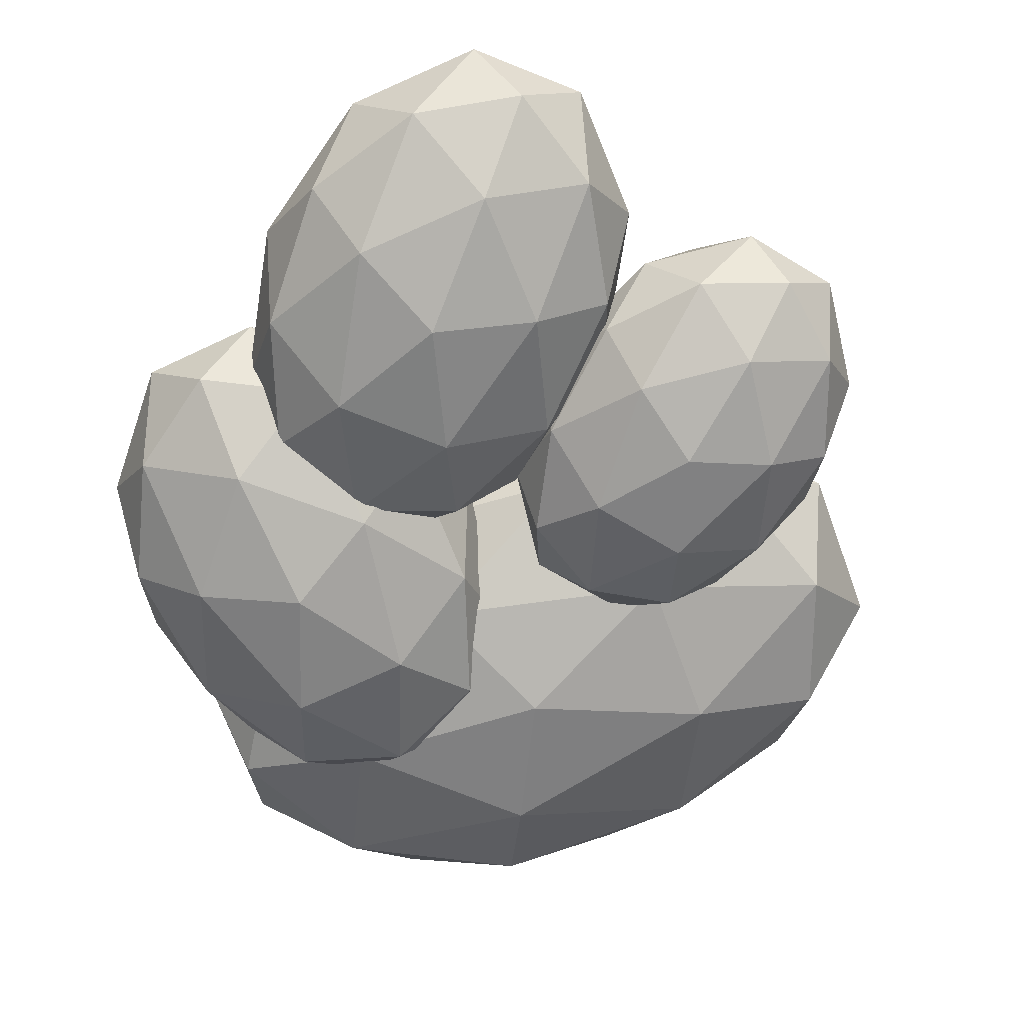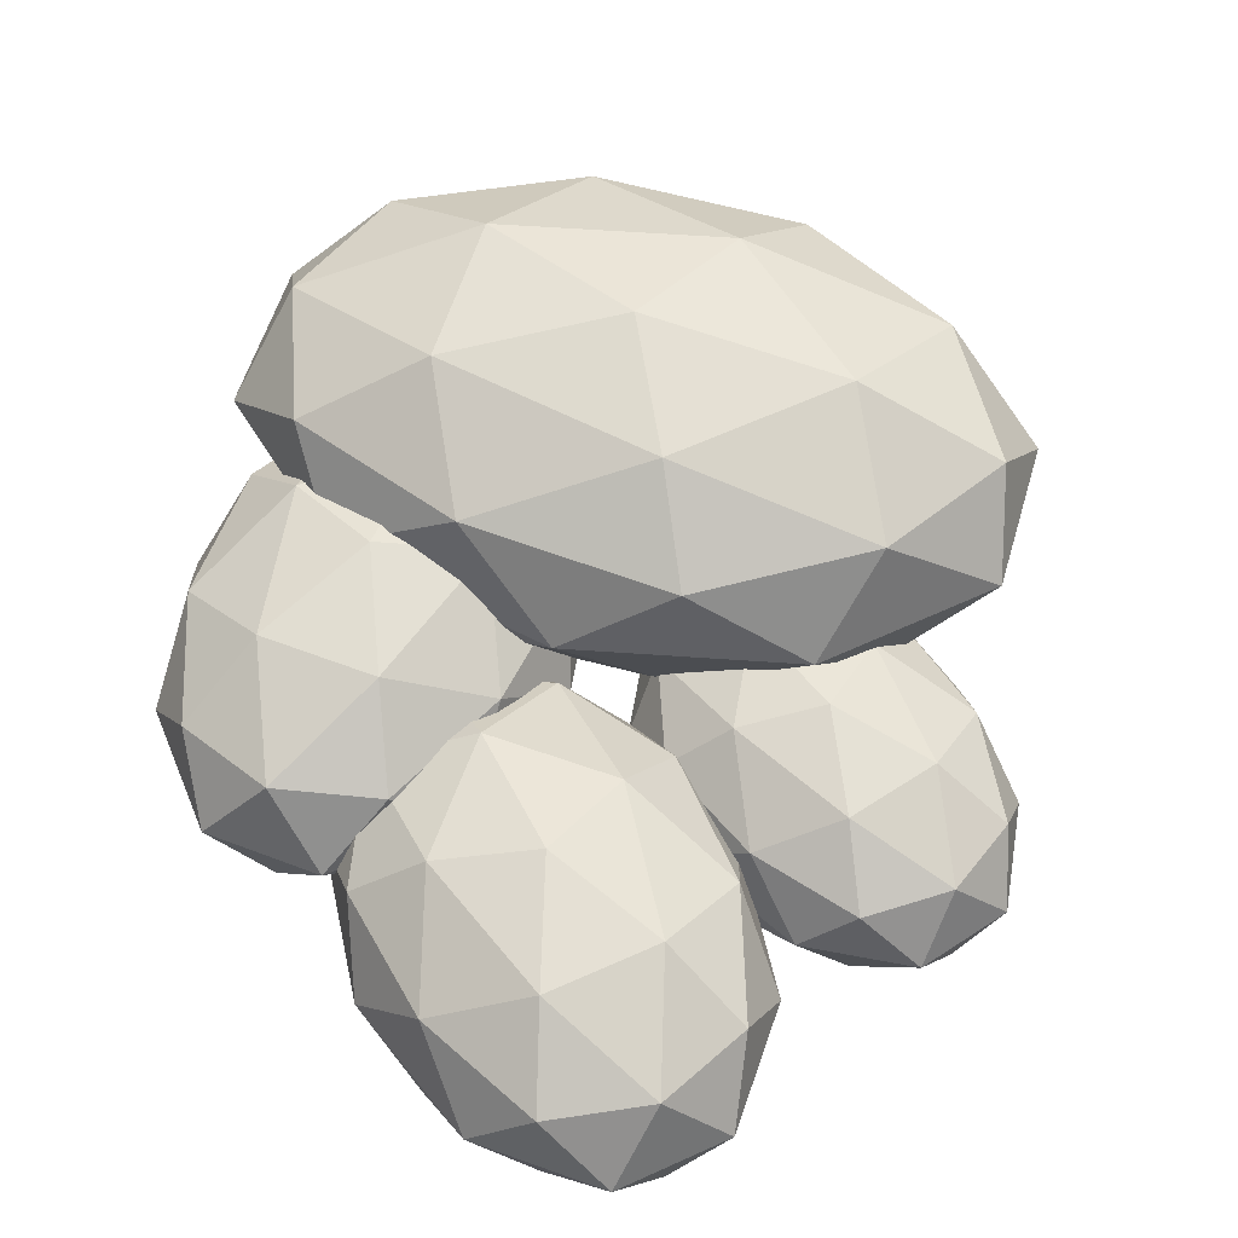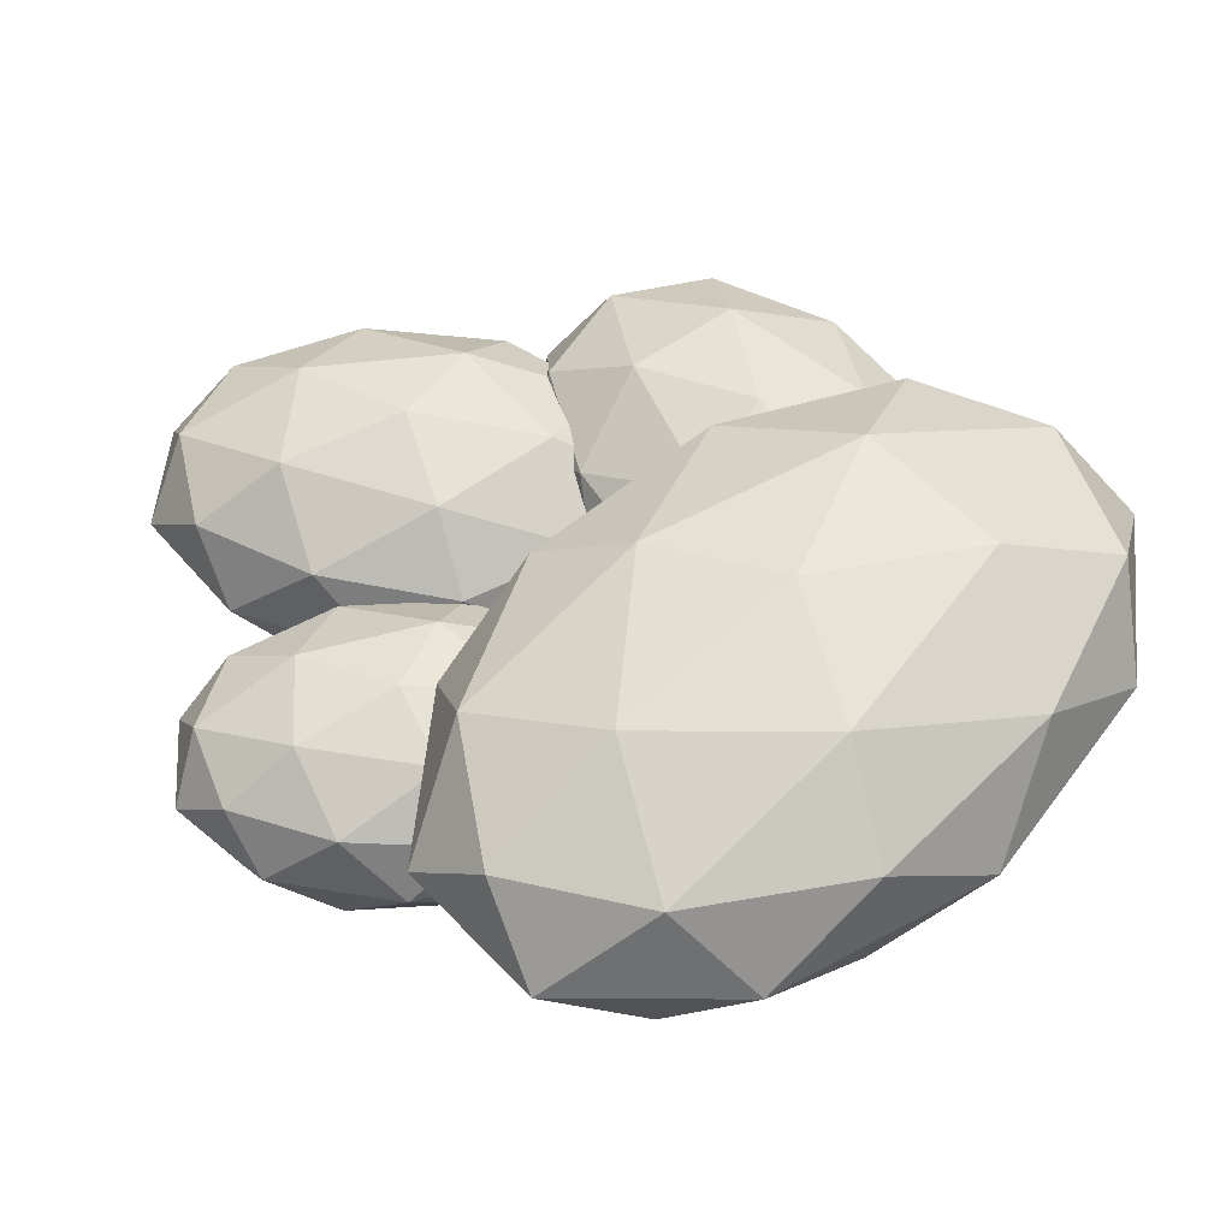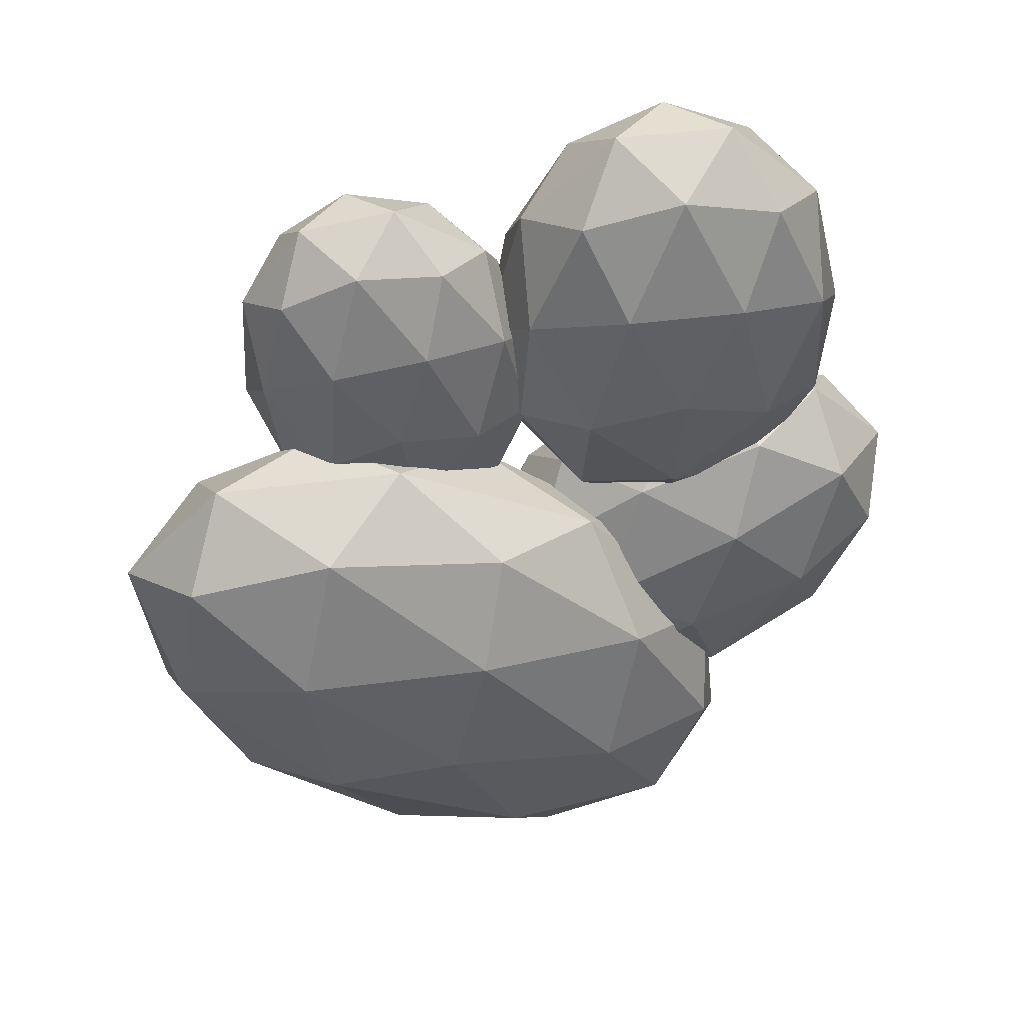
<metadata>
{"format":"obj","ext":"obj","renderer":"f3d","projection":"perspective","resolution":1024,"background":"white","views":[{"elev":-70.1,"azim":-21.6,"up":"+Y"},{"elev":57.3,"azim":-25.1,"up":"+Y"},{"elev":55.4,"azim":96.3,"up":"+Y"},{"elev":51.6,"azim":172.7,"up":"+Z"}]}
</metadata>
<code>
o tree2_Plane.000
v -75.26 0.05694 0.5047
v -72.49 -0.2236 -3.257
v -68.72 0.07239 -0.5047
v -71.49 0.3529 3.257
v -74.04 12.96 -0.8341
v -72.49 13.18 -2.98
v -70.35 13.3 -1.415
v -71.9 13.08 0.7306
v -78.52 23.08 5.947
v -79.06 23.14 5.387
v -78.82 23.86 5.219
v -78.27 23.81 5.779
v -70.47 26.96 -6.416
v -69.76 26.89 -6.131
v -69.91 27.43 -5.606
v -70.63 27.51 -5.892
v -69.54 23.59 6.069
v -70.25 23.66 6.427
v -70.36 24.37 6.068
v -69.65 24.29 5.71
v -78.47 25.48 -5.542
v -77.96 25.43 -6.01
v -77.65 25.99 -5.739
v -78.16 26.04 -5.271
v -74.23 11.2 -0.6398
v -72.48 11.02 -3.016
v -70.1 11.21 -1.277
v -71.85 11.38 1.099
v -74.52 8.105 -0.3221
v -72.49 7.899 -3.083
v -69.72 8.117 -1.063
v -71.75 8.322 1.698
v -74.86 4.34 0.0647
v -72.49 4.099 -3.165
v -69.25 4.353 -0.8018
v -71.63 4.594 2.428
v -74.35 19.05 0.08136
v -73.37 19.44 -1.292
v -71.97 19.49 -0.2756
v -72.95 19.1 1.098
v -74.26 17.29 -0.1813
v -73.13 17.73 -1.762
v -71.51 17.79 -0.592
v -72.65 17.35 0.9886
v -74.15 15.18 -0.4963
v -72.84 15.69 -2.325
v -70.97 15.75 -0.9714
v -72.28 15.24 0.8571
v -78.27 22.93 5.72
v -78.84 22.99 5.135
v -78.59 23.74 4.96
v -78.02 23.69 5.544
v -77.83 22.65 5.304
v -78.44 22.71 4.674
v -78.17 23.52 4.485
v -77.55 23.46 5.115
v -77.26 22.28 4.767
v -77.93 22.35 4.079
v -77.62 23.24 3.872
v -76.95 23.17 4.561
v -76.58 21.85 4.131
v -77.31 21.93 3.373
v -76.98 22.91 3.146
v -76.24 22.83 3.904
v -75.81 21.37 3.41
v -76.62 21.45 2.574
v -76.25 22.53 2.323
v -75.44 22.45 3.159
v -74.95 20.83 2.613
v -75.85 20.92 1.69
v -75.45 22.11 1.414
v -74.55 22.02 2.336
v -74.03 20.24 1.747
v -75.02 20.34 0.7299
v -74.57 21.66 0.4249
v -73.42 21.72 1.454
v -73.23 21.28 -1.836
v -71.93 21.15 -1.313
v -72.21 22.14 -0.352
v -73.5 22.13 -1.078
v -72.78 22.21 -2.583
v -71.58 22.08 -2.098
v -71.84 23 -1.209
v -73.05 23.13 -1.693
v -72.39 23.02 -3.236
v -71.27 22.9 -2.786
v -71.51 23.76 -1.958
v -72.63 23.87 -2.409
v -72.03 23.76 -3.836
v -70.98 23.66 -3.416
v -71.21 24.45 -2.646
v -72.25 24.56 -3.066
v -71.69 24.46 -4.398
v -70.72 24.36 -4.008
v -70.93 25.1 -3.291
v -71.9 25.2 -3.681
v -71.37 25.12 -4.932
v -70.46 25.03 -4.57
v -70.66 25.72 -3.904
v -71.56 25.81 -4.266
v -71.06 25.76 -5.444
v -70.22 25.67 -5.108
v -70.4 26.31 -4.491
v -71.24 26.39 -4.827
v -70.76 26.37 -5.938
v -69.99 26.29 -5.627
v -70.15 26.88 -5.057
v -70.93 26.96 -5.368
v -71.84 20.54 1.468
v -73.07 20.67 2.091
v -72.03 21.76 0.8425
v -71.37 21.17 2.414
v -72.49 21.28 2.983
v -72.67 22.4 2.412
v -71.54 22.28 1.843
v -70.95 21.72 3.246
v -71.98 21.82 3.766
v -72.14 22.85 3.243
v -71.11 22.74 2.723
v -70.57 22.23 4.01
v -71.51 22.32 4.487
v -71.66 23.26 4.008
v -70.72 23.16 3.532
v -70.21 22.7 4.729
v -71.07 22.79 5.164
v -71.21 23.64 4.727
v -70.34 23.56 4.292
v -69.87 23.16 5.413
v -70.65 23.24 5.808
v -70.77 24.01 5.411
v -69.99 23.93 5.016
v -75.11 20.97 -0.8862
v -74.1 20.87 -1.821
v -74.5 22.09 -0.3452
v -75.67 21.73 -1.664
v -74.74 21.63 -2.522
v -74.18 22.66 -2.026
v -75.11 22.75 -1.169
v -76.16 22.38 -2.337
v -75.3 22.29 -3.126
v -74.78 23.24 -2.67
v -75.64 23.32 -1.88
v -76.6 22.97 -2.948
v -75.81 22.89 -3.676
v -75.33 23.76 -3.255
v -76.12 23.84 -2.527
v -77.01 23.52 -3.518
v -76.28 23.45 -4.189
v -75.84 24.25 -3.801
v -76.57 24.32 -3.129
v -77.4 24.04 -4.057
v -76.73 23.97 -4.674
v -76.32 24.71 -4.317
v -76.99 24.78 -3.699
v -77.77 24.54 -4.571
v -77.15 24.48 -5.136
v -76.78 25.15 -4.809
v -77.4 25.22 -4.244
v -78.12 25.02 -5.065
v -77.56 24.96 -5.581
v -77.22 25.58 -5.282
v -77.79 25.63 -4.766
f 34 35 3 2
f 77 38 133 80
f 33 34 2 1
f 32 29 33 36
f 31 32 36 35
f 30 31 35 34
f 29 30 34 33
f 28 25 29 32
f 27 28 32 31
f 79 80 134
f 26 27 31 30
f 75 76 134
f 25 26 30 29
f 73 40 110 76
f 75 134 132 74
f 8 5 25 28
f 7 8 28 27
f 109 110 40 39
f 73 74 37 40
f 6 7 27 26
f 77 78 39 38
f 76 111 79 134
f 5 6 26 25
f 133 38 37 132
f 24 23 22 21
f 20 19 18 17
f 111 78 79
f 37 74 132
f 111 109 39 78
f 16 15 14 13
f 12 11 10 9
f 1 2 3 4
f 35 36 4 3
f 36 33 1 4
f 37 38 42 41
f 38 39 43 42
f 39 40 44 43
f 40 37 41 44
f 41 42 46 45
f 42 43 47 46
f 43 44 48 47
f 44 41 45 48
f 45 46 6 5
f 46 47 7 6
f 47 48 8 7
f 48 45 5 8
f 9 10 50 49
f 10 11 51 50
f 11 12 52 51
f 12 9 49 52
f 49 50 54 53
f 50 51 55 54
f 51 52 56 55
f 52 49 53 56
f 53 54 58 57
f 54 55 59 58
f 55 56 60 59
f 56 53 57 60
f 57 58 62 61
f 58 59 63 62
f 59 60 64 63
f 60 57 61 64
f 61 62 66 65
f 62 63 67 66
f 63 64 68 67
f 64 61 65 68
f 65 66 70 69
f 66 67 71 70
f 67 68 72 71
f 68 65 69 72
f 69 70 74 73
f 70 71 75 74
f 71 72 76 75
f 72 69 73 76
f 81 82 78 77
f 82 83 79 78
f 83 84 80 79
f 84 81 77 80
f 85 86 82 81
f 86 87 83 82
f 87 88 84 83
f 88 85 81 84
f 89 90 86 85
f 90 91 87 86
f 91 92 88 87
f 92 89 85 88
f 93 94 90 89
f 94 95 91 90
f 95 96 92 91
f 96 93 89 92
f 97 98 94 93
f 98 99 95 94
f 99 100 96 95
f 100 97 93 96
f 101 102 98 97
f 102 103 99 98
f 103 104 100 99
f 104 101 97 100
f 105 106 102 101
f 106 107 103 102
f 107 108 104 103
f 108 105 101 104
f 13 14 106 105
f 14 15 107 106
f 15 16 108 107
f 16 13 105 108
f 112 113 110 109
f 113 114 76 110
f 114 115 111 76
f 115 112 109 111
f 116 117 113 112
f 117 118 114 113
f 118 119 115 114
f 119 116 112 115
f 120 121 117 116
f 121 122 118 117
f 122 123 119 118
f 123 120 116 119
f 124 125 121 120
f 125 126 122 121
f 126 127 123 122
f 127 124 120 123
f 128 129 125 124
f 129 130 126 125
f 130 131 127 126
f 131 128 124 127
f 17 18 129 128
f 18 19 130 129
f 19 20 131 130
f 20 17 128 131
f 135 136 133 132
f 136 137 80 133
f 137 138 134 80
f 138 135 132 134
f 139 140 136 135
f 140 141 137 136
f 141 142 138 137
f 142 139 135 138
f 143 144 140 139
f 144 145 141 140
f 145 146 142 141
f 146 143 139 142
f 147 148 144 143
f 148 149 145 144
f 149 150 146 145
f 150 147 143 146
f 151 152 148 147
f 152 153 149 148
f 153 154 150 149
f 154 151 147 150
f 155 156 152 151
f 156 157 153 152
f 157 158 154 153
f 158 155 151 154
f 159 160 156 155
f 160 161 157 156
f 161 162 158 157
f 162 159 155 158
f 21 22 160 159
f 22 23 161 160
f 23 24 162 161
f 24 21 159 162
o Icosphere.004_Icosphere.005
v -69.37 24.74 -7.307
v -65.55 27.68 1.839
v -76.54 27.68 -4.348
v -77.62 27.68 -14.62
v -67.29 27.68 -14.79
v -59.83 27.68 -4.614
v -71.44 32.44 0.1742
v -78.9 32.44 -10
v -73.19 32.44 -16.45
v -62.19 32.44 -10.27
v -61.11 32.44 0.009614
v -69.37 35.37 -7.307
v -73.58 25.54 -5.568
v -67.12 25.54 -1.931
v -71.34 27.26 -0.1919
v -61.51 27.26 -0.3485
v -63.76 25.54 -5.724
v -74.22 25.54 -11.61
v -78.44 27.26 -9.868
v -68.15 25.54 -11.7
v -73 27.26 -16.01
v -62.54 27.26 -10.12
v -62.27 30.06 2.369
v -58.91 30.06 -1.423
v -74.8 30.06 -1.17
v -68.34 30.06 2.466
v -79.83 30.06 -13.19
v -79.19 30.06 -7.15
v -70.39 30.06 -17.08
v -76.46 30.06 -16.98
v -59.54 30.06 -7.464
v -63.93 30.06 -13.44
v -65.73 32.85 1.391
v -76.19 32.85 -4.493
v -77.22 32.85 -14.27
v -67.39 32.85 -14.42
v -60.29 32.85 -4.746
v -70.59 34.58 -2.91
v -64.51 34.58 -3.006
v -74.97 34.58 -8.89
v -71.61 34.58 -12.68
v -65.15 34.58 -9.047
f 163 176 175
f 164 176 178
f 163 175 180
f 163 180 182
f 163 182 179
f 164 178 185
f 165 177 187
f 166 181 189
f 167 183 191
f 168 184 193
f 164 185 188
f 165 187 190
f 166 189 192
f 167 191 194
f 168 193 186
f 169 195 200
f 170 196 202
f 171 197 203
f 172 198 204
f 173 199 201
f 201 204 174
f 201 199 204
f 199 172 204
f 204 203 174
f 204 198 203
f 198 171 203
f 203 202 174
f 203 197 202
f 197 170 202
f 202 200 174
f 202 196 200
f 196 169 200
f 200 201 174
f 200 195 201
f 195 173 201
f 186 199 173
f 186 193 199
f 193 172 199
f 194 198 172
f 194 191 198
f 191 171 198
f 192 197 171
f 192 189 197
f 189 170 197
f 190 196 170
f 190 187 196
f 187 169 196
f 188 195 169
f 188 185 195
f 185 173 195
f 193 194 172
f 193 184 194
f 184 167 194
f 191 192 171
f 191 183 192
f 183 166 192
f 189 190 170
f 189 181 190
f 181 165 190
f 187 188 169
f 187 177 188
f 177 164 188
f 185 186 173
f 185 178 186
f 178 168 186
f 179 184 168
f 179 182 184
f 182 167 184
f 182 183 167
f 182 180 183
f 180 166 183
f 180 181 166
f 180 175 181
f 175 165 181
f 178 179 168
f 178 176 179
f 176 163 179
f 175 177 165
f 175 176 177
f 176 164 177
o Icosphere.005_Icosphere.006
v -78.37 22.59 -5.725
v -71.66 25.08 -7.649
v -76.58 25.08 -0.3391
v -83.97 25.08 -0.4727
v -83.63 25.08 -7.865
v -76.02 25.08 -12.3
v -73.11 29.1 -3.585
v -80.72 29.1 0.8499
v -85.09 29.1 -3.801
v -80.17 29.1 -11.11
v -72.77 29.1 -10.98
v -78.37 31.58 -5.725
v -77.32 23.27 -2.559
v -74.43 23.27 -6.856
v -73.37 24.73 -3.69
v -73.04 24.73 -10.72
v -76.99 23.27 -9.59
v -81.67 23.27 -2.638
v -80.61 24.73 0.5281
v -81.46 23.27 -6.983
v -84.76 24.73 -3.896
v -80.08 24.73 -10.85
v -71.13 27.09 -9.943
v -73.7 27.09 -12.68
v -74.22 27.09 -1.301
v -71.34 27.09 -5.598
v -83.05 27.09 1.227
v -78.7 27.09 1.305
v -85.41 27.09 -5.852
v -85.61 27.09 -1.507
v -78.05 27.09 -12.76
v -82.52 27.09 -10.15
v -71.99 29.45 -7.555
v -76.66 29.45 -0.6027
v -83.7 29.45 -0.7297
v -83.37 29.45 -7.76
v -76.14 29.45 -11.98
v -75.28 30.91 -4.467
v -75.08 30.91 -8.813
v -79.75 30.91 -1.861
v -82.32 30.91 -4.594
v -79.43 30.91 -8.891
f 205 218 217
f 206 218 220
f 205 217 222
f 205 222 224
f 205 224 221
f 206 220 227
f 207 219 229
f 208 223 231
f 209 225 233
f 210 226 235
f 206 227 230
f 207 229 232
f 208 231 234
f 209 233 236
f 210 235 228
f 211 237 242
f 212 238 244
f 213 239 245
f 214 240 246
f 215 241 243
f 243 246 216
f 243 241 246
f 241 214 246
f 246 245 216
f 246 240 245
f 240 213 245
f 245 244 216
f 245 239 244
f 239 212 244
f 244 242 216
f 244 238 242
f 238 211 242
f 242 243 216
f 242 237 243
f 237 215 243
f 228 241 215
f 228 235 241
f 235 214 241
f 236 240 214
f 236 233 240
f 233 213 240
f 234 239 213
f 234 231 239
f 231 212 239
f 232 238 212
f 232 229 238
f 229 211 238
f 230 237 211
f 230 227 237
f 227 215 237
f 235 236 214
f 235 226 236
f 226 209 236
f 233 234 213
f 233 225 234
f 225 208 234
f 231 232 212
f 231 223 232
f 223 207 232
f 229 230 211
f 229 219 230
f 219 206 230
f 227 228 215
f 227 220 228
f 220 210 228
f 221 226 210
f 221 224 226
f 224 209 226
f 224 225 209
f 224 222 225
f 222 208 225
f 222 223 208
f 222 217 223
f 217 207 223
f 220 221 210
f 220 218 221
f 218 205 221
f 217 219 207
f 217 218 219
f 218 206 219
o Icosphere.006_Icosphere.007
v -68.43 22.33 3.597
v -66.68 24.37 -1.852
v -63.94 24.37 4.826
v -67.4 24.37 9.805
v -72.28 24.37 6.204
v -71.83 24.37 -1
v -64.57 27.66 0.9893
v -65.02 27.66 8.194
v -70.17 27.66 9.045
v -72.91 27.66 2.367
v -69.45 27.66 -2.612
v -68.43 29.7 3.597
v -65.79 22.88 4.319
v -67.4 22.88 0.3942
v -64.76 24.08 1.117
v -69.4 24.08 -2.308
v -70.43 22.88 0.8947
v -67.82 22.88 7.246
v -65.19 24.08 7.969
v -70.69 22.88 5.129
v -70.09 24.08 8.779
v -72.69 24.08 2.427
v -68 26.01 -3.255
v -71.03 26.01 -2.755
v -63.52 26.01 2.787
v -65.13 26.01 -1.138
v -65.82 26.01 9.948
v -63.79 26.01 7.021
v -71.72 26.01 8.332
v -68.85 26.01 10.45
v -73.07 26.01 0.172
v -73.33 26.01 4.407
v -66.76 27.95 -1.585
v -64.16 27.95 4.766
v -67.45 27.95 9.501
v -72.09 27.95 6.077
v -71.67 27.95 -0.7752
v -66.16 29.15 2.064
v -69.03 29.15 -0.05251
v -66.42 29.15 6.299
v -69.45 29.15 6.799
v -71.06 29.15 2.874
f 247 260 259
f 248 260 262
f 247 259 264
f 247 264 266
f 247 266 263
f 248 262 269
f 249 261 271
f 250 265 273
f 251 267 275
f 252 268 277
f 248 269 272
f 249 271 274
f 250 273 276
f 251 275 278
f 252 277 270
f 253 279 284
f 254 280 286
f 255 281 287
f 256 282 288
f 257 283 285
f 285 288 258
f 285 283 288
f 283 256 288
f 288 287 258
f 288 282 287
f 282 255 287
f 287 286 258
f 287 281 286
f 281 254 286
f 286 284 258
f 286 280 284
f 280 253 284
f 284 285 258
f 284 279 285
f 279 257 285
f 270 283 257
f 270 277 283
f 277 256 283
f 278 282 256
f 278 275 282
f 275 255 282
f 276 281 255
f 276 273 281
f 273 254 281
f 274 280 254
f 274 271 280
f 271 253 280
f 272 279 253
f 272 269 279
f 269 257 279
f 277 278 256
f 277 268 278
f 268 251 278
f 275 276 255
f 275 267 276
f 267 250 276
f 273 274 254
f 273 265 274
f 265 249 274
f 271 272 253
f 271 261 272
f 261 248 272
f 269 270 257
f 269 262 270
f 262 252 270
f 263 268 252
f 263 266 268
f 266 251 268
f 266 267 251
f 266 264 267
f 264 250 267
f 264 265 250
f 264 259 265
f 259 249 265
f 262 263 252
f 262 260 263
f 260 247 263
f 259 261 249
f 259 260 261
f 260 248 261
o Icosphere.007_Icosphere.008
v -77.66 21.64 4.76
v -74.57 24.07 -1.328
v -72.61 24.07 7.062
v -77.63 24.07 12.27
v -82.7 24.07 7.1
v -80.8 24.07 -1.304
v -72.63 28 2.42
v -74.52 28 10.82
v -80.76 28 10.85
v -82.72 28 2.458
v -77.69 28 -2.751
v -77.66 30.43 4.76
v -74.69 22.3 6.113
v -75.84 22.3 1.181
v -72.87 23.73 2.534
v -77.69 23.73 -2.383
v -79.51 22.3 1.195
v -77.65 22.3 9.174
v -74.68 23.73 10.53
v -80.62 22.3 6.135
v -80.61 23.73 10.55
v -82.47 23.73 2.571
v -75.86 26.04 -3.233
v -79.53 26.04 -3.219
v -71.73 26.04 4.737
v -72.88 26.04 -0.194
v -75.8 26.04 12.74
v -72.85 26.04 9.677
v -82.44 26.04 9.714
v -79.47 26.04 12.75
v -82.48 26.04 -0.1576
v -83.59 26.04 4.782
v -74.72 28.35 -1.03
v -72.86 28.35 6.949
v -77.64 28.35 11.9
v -82.45 28.35 6.985
v -80.65 28.35 -1.008
v -74.7 29.77 3.384
v -77.68 29.77 0.3453
v -75.82 29.77 8.324
v -79.48 29.77 8.338
v -80.63 29.77 3.407
f 289 302 301
f 290 302 304
f 289 301 306
f 289 306 308
f 289 308 305
f 290 304 311
f 291 303 313
f 292 307 315
f 293 309 317
f 294 310 319
f 290 311 314
f 291 313 316
f 292 315 318
f 293 317 320
f 294 319 312
f 295 321 326
f 296 322 328
f 297 323 329
f 298 324 330
f 299 325 327
f 327 330 300
f 327 325 330
f 325 298 330
f 330 329 300
f 330 324 329
f 324 297 329
f 329 328 300
f 329 323 328
f 323 296 328
f 328 326 300
f 328 322 326
f 322 295 326
f 326 327 300
f 326 321 327
f 321 299 327
f 312 325 299
f 312 319 325
f 319 298 325
f 320 324 298
f 320 317 324
f 317 297 324
f 318 323 297
f 318 315 323
f 315 296 323
f 316 322 296
f 316 313 322
f 313 295 322
f 314 321 295
f 314 311 321
f 311 299 321
f 319 320 298
f 319 310 320
f 310 293 320
f 317 318 297
f 317 309 318
f 309 292 318
f 315 316 296
f 315 307 316
f 307 291 316
f 313 314 295
f 313 303 314
f 303 290 314
f 311 312 299
f 311 304 312
f 304 294 312
f 305 310 294
f 305 308 310
f 308 293 310
f 308 309 293
f 308 306 309
f 306 292 309
f 306 307 292
f 306 301 307
f 301 291 307
f 304 305 294
f 304 302 305
f 302 289 305
f 301 303 291
f 301 302 303
f 302 290 303

</code>
